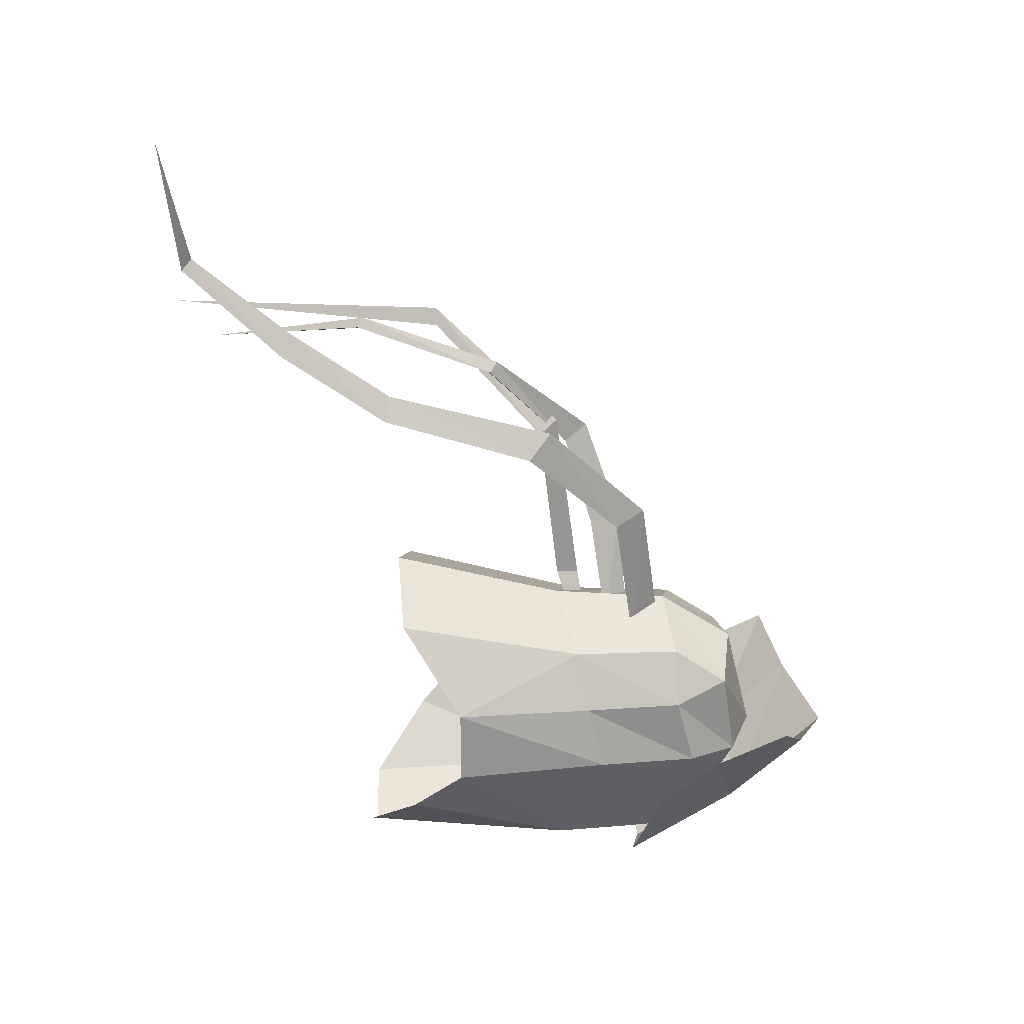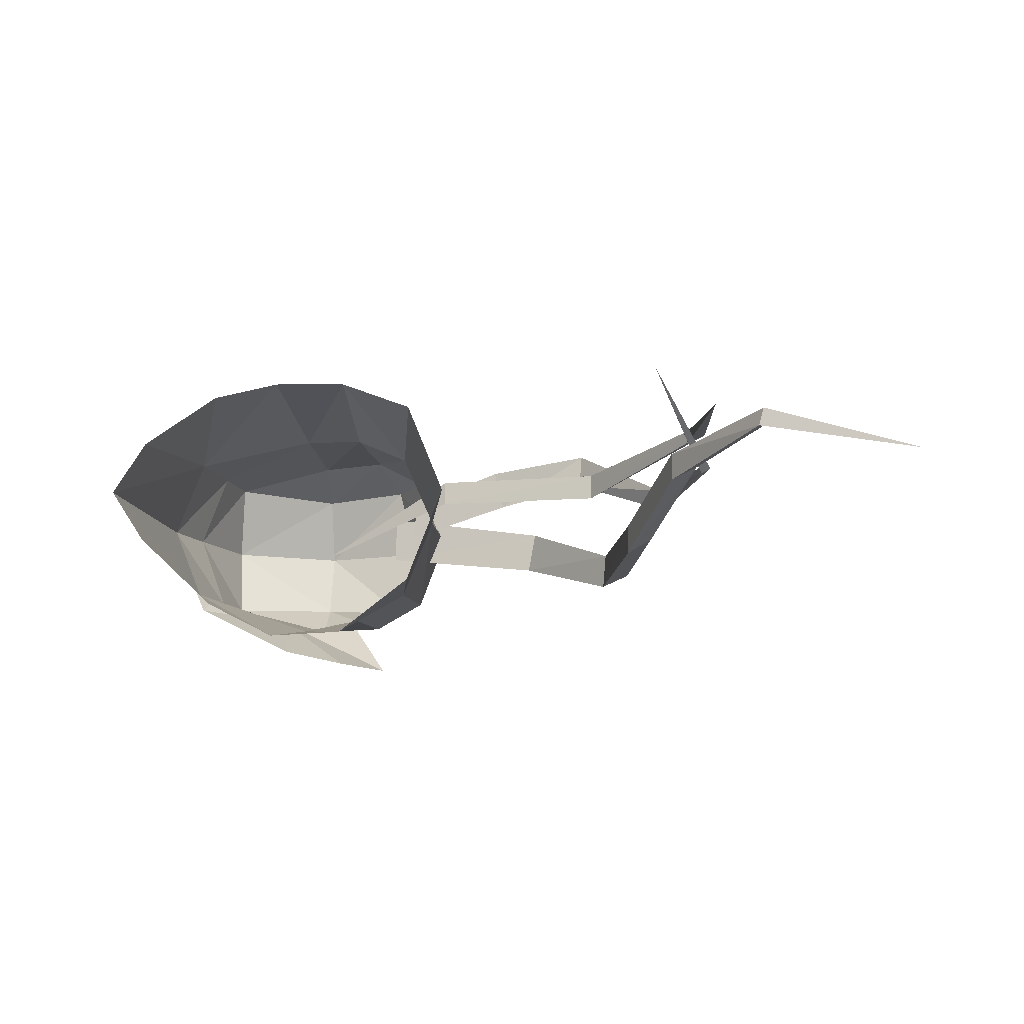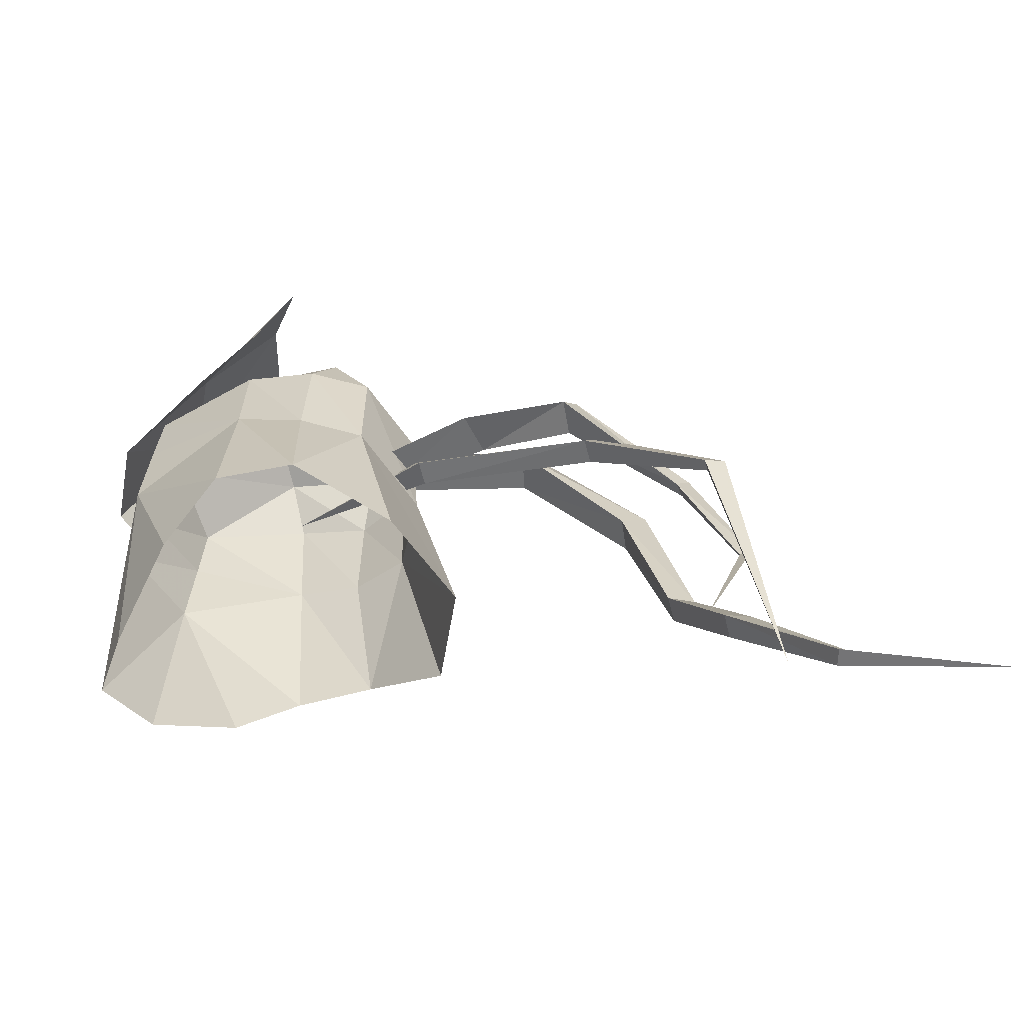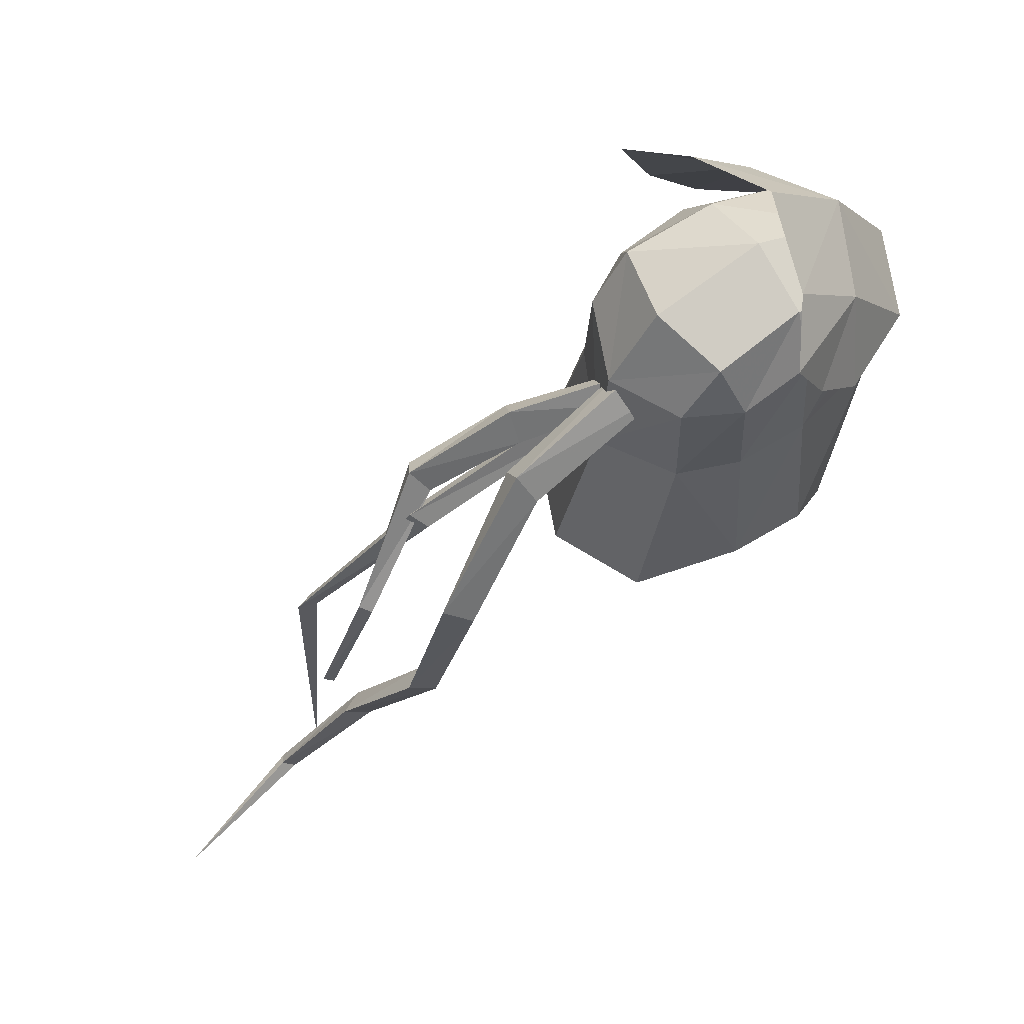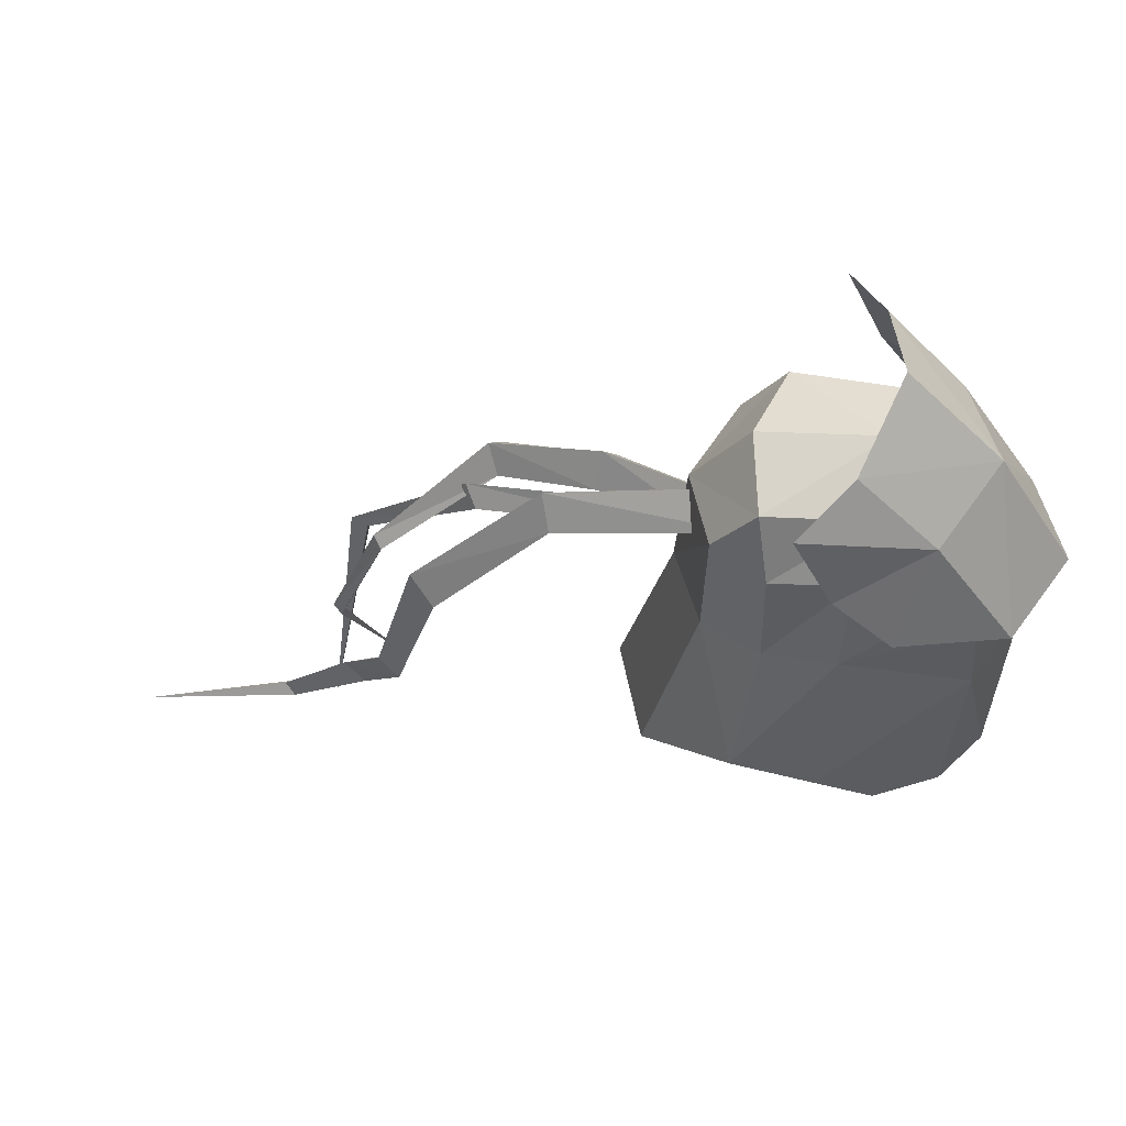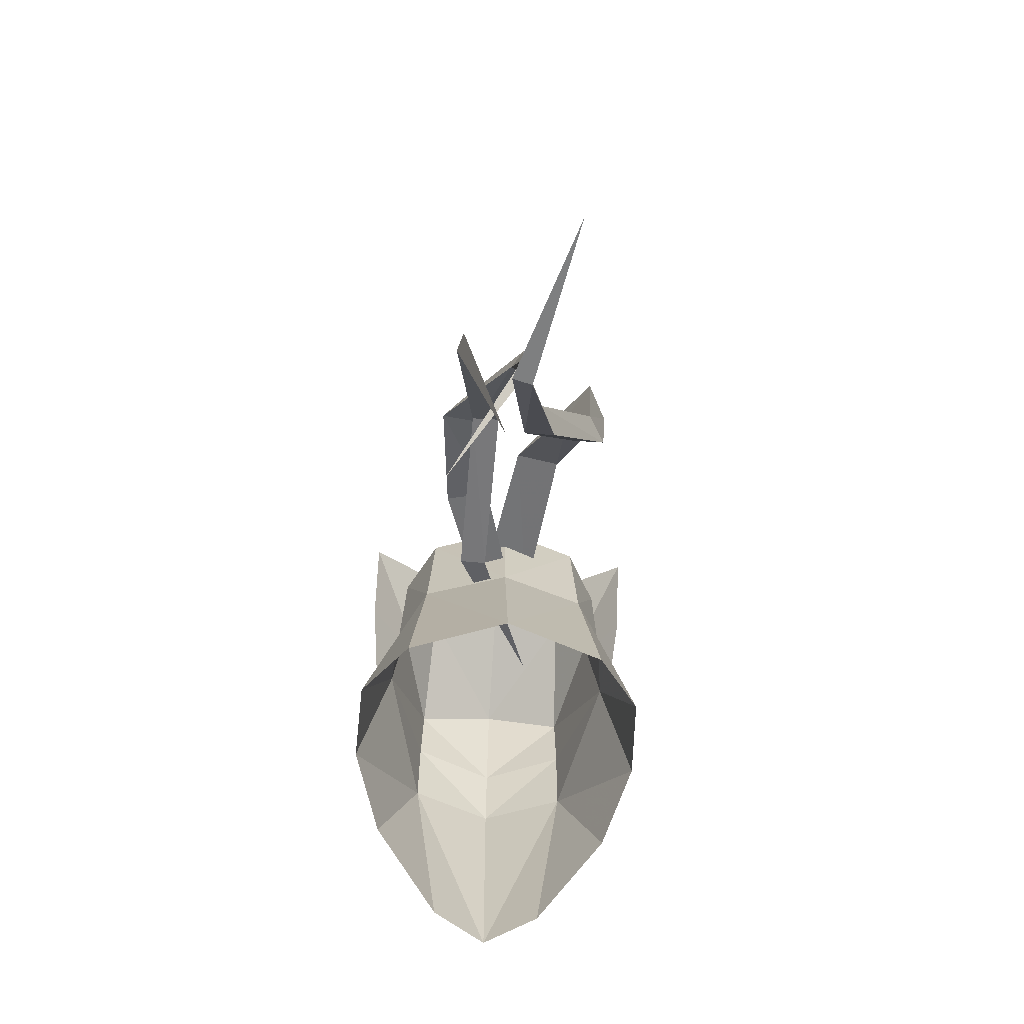
<metadata>
{"format":"obj","ext":"obj","renderer":"f3d","projection":"perspective","resolution":1024,"background":"white","views":[{"elev":-64.4,"azim":-89.2,"up":"+Y"},{"elev":-11.5,"azim":-171.2,"up":"+Y"},{"elev":-56.7,"azim":-166.5,"up":"+Z"},{"elev":65.9,"azim":-33.2,"up":"+Z"},{"elev":56.5,"azim":12.3,"up":"+Z"},{"elev":-63.6,"azim":-94.1,"up":"+Z"}]}
</metadata>
<code>
g common_helmet_55510
v -2.891 1e-06 0.8967
v -2.02 2e-06 2.217
v -1.698 1.304 2.038
v -0.1017 2e-06 2.662
v -3.035 1e-06 -1.19
v -2.357 1.276 1.087
v -2.382 1.384 -0.8043
v -3.815 -1e-06 -4.271
v -3.139 1.624 -4.125
v -1.626 2.409 -3.064
v -1.4 1.846 -0.6439
v -1.451 1.768 1.114
v -0.1247 1.192 2.256
v 1.715 1.327 -1.151
v -0.3055 2.456 -3.08
v -0.259 1.946 -0.3183
v 1.539 1.293 1.211
v 1.711 1e-06 1.649
v -0.2276 1.756 1.411
v 2.081 1e-06 0.06634
v 1.618 1.32 0.1642
v 2.294 0 -1.017
v 1.645 0.8944 -4.941
v 2.232 -1e-06 -4.945
v 0.6237 1.975 -4.016
v 0.813 1.447 2.211
v -0.4438 1.471 3.546
v 1.488 2e-06 2.54
v -0.4898 2.397 1.837
v -1.121 2.408 3.133
v -0.04187 3e-06 4.125
v 2.738 1e-06 0.4748
v 2.098 1.409 0.2933
v 0.4393 2.256 0.7995
v -1.698 -1.304 2.038
v -2.357 -1.276 1.087
v -2.382 -1.384 -0.8043
v -1.4 -1.846 -0.6439
v -1.626 -2.409 -3.064
v -3.139 -1.624 -4.125
v -1.451 -1.768 1.114
v -0.1247 -1.192 2.256
v -0.2591 -1.988 -0.3183
v -0.3055 -2.456 -3.08
v 1.715 -1.327 -1.151
v 1.539 -1.293 1.211
v -0.2276 -1.756 1.411
v 1.618 -1.32 0.1642
v 1.645 -0.8944 -4.941
v 0.6237 -1.975 -4.016
v -0.4438 -1.471 3.546
v 0.813 -1.447 2.211
v -1.121 -2.394 3.133
v -0.4898 -2.383 1.837
v 2.098 -1.409 0.2933
v 0.4393 -2.242 0.7995
v -3.162 0.591 -0.7633
v -0.7028 -0.5035 -0.3187
v -3.288 0.8124 -1.159
v -8.59 1.045 -3.44
v -9.036 0.3964 -8.201
v -8.283 0.9253 -3.428
v -0.7028 -0.5035 -0.3187
v -3.284 0.382 -1.17
v -6.242 0.7819 -1.487
v -8.275 1.139 -3.427
v -6.453 0.5664 -1.165
v -6.247 0.3378 -1.485
v -8.283 0.9253 -3.428
v -6.247 0.3378 -1.485
v -3.284 0.382 -1.17
v -9.036 0.3964 -8.201
v -9.907 0.1739 -7.847
v -12.28 -0.434 -8.211
v -9.72 0.06638 -8.027
v -7.632 -1.039 -4.237
v -7.229 -0.8001 -4.317
v -8.587 -0.1658 -6.13
v -8.173 0.05405 -6.24
v -7.229 -1.282 -4.317
v -6.492 -1.453 -1.693
v -6.917 -1.186 -1.306
v -8.173 -0.3893 -6.24
v -7.229 -1.282 -4.317
v -4.992 -0.472 0.4651
v -4.936 -0.09858 -0.06123
v -6.544 -0.8535 -1.693
v -4.81 -0.8097 -0.06112
v -6.492 -1.453 -1.693
v -4.81 -0.8097 -0.06112
v -1.986 -0.4546 0.3236
v -2.116 -0.02977 0.839
v -8.173 -0.3893 -6.24
v -9.798 0.3581 -8.027
v -9.72 0.06638 -8.027
v -12.28 -0.434 -8.211
v -1.986 0.388 0.3235
v -1.986 -0.4546 0.3236
v -8.749 0.1161 -4.754
v -8.039 1.195 -7.67
v -8.594 0.01678 -4.851
v -4.327 0.7609 0.04822
v -4.177 1.118 -0.4695
v -6.172 0.9946 -0.5825
v -5.997 1.291 -0.9092
v -4.348 0.4172 -0.5029
v -5.963 0.6973 -0.9907
v -4.348 0.4172 -0.5029
v -2.483 -0.09537 -0.2315
v -2.565 0.2645 0.1862
v -7.716 -0.1262 -2.409
v -5.963 0.6973 -0.9907
v -7.871 0.03209 -2.283
v -7.675 0.2166 -2.529
v -8.549 0.1196 -4.808
v -8.594 0.01678 -4.851
v -7.716 -0.1262 -2.409
v -8.039 1.195 -7.67
v -2.509 0.5543 -0.2316
v -2.483 -0.09537 -0.2315
f 1 2 3
f 4 3 2
f 5 1 6
f 7 8 5
f 9 7 10
f 11 10 7
f 6 12 7
f 3 13 12
f 14 15 16
f 6 3 12
f 17 13 18
f 19 13 17
f 11 12 19
f 10 11 16
f 10 16 15
f 17 18 20
f 17 20 21
f 7 12 11
f 11 19 16
f 7 9 8
f 17 16 19
f 21 16 17
f 18 13 4
f 13 3 4
f 1 3 6
f 5 6 7
f 12 13 19
f 14 21 22
f 20 22 21
f 23 14 24
f 22 24 14
f 23 25 14
f 21 14 16
f 25 15 14
f 26 27 28
f 29 30 26
f 27 26 30
f 28 27 31
f 32 33 28
f 33 34 26
f 29 26 34
f 33 26 28
f 35 2 1
f 2 35 4
f 36 1 5
f 5 8 37
f 38 37 39
f 40 39 37
f 37 41 36
f 41 42 35
f 43 44 45
f 41 35 36
f 18 42 46
f 46 42 47
f 47 41 38
f 43 38 39
f 44 43 39
f 20 18 46
f 48 20 46
f 38 41 37
f 43 47 38
f 8 40 37
f 47 43 46
f 46 43 48
f 4 42 18
f 4 35 42
f 36 35 1
f 37 36 5
f 47 42 41
f 20 48 22
f 45 22 48
f 22 45 24
f 49 24 45
f 45 50 49
f 43 45 48
f 45 44 50
f 28 51 52
f 51 53 52
f 54 52 53
f 31 51 28
f 28 55 32
f 54 56 52
f 55 52 56
f 28 52 55
f 57 58 59
f 60 61 62
f 63 64 59
f 65 66 67
f 60 67 66
f 65 68 66
f 69 66 68
f 70 71 67
f 57 67 71
f 62 70 60
f 67 60 70
f 60 66 61
f 66 69 72
f 57 59 67
f 65 67 59
f 59 64 65
f 68 65 64
f 57 71 58
f 73 74 75
f 76 77 78
f 79 78 77
f 80 81 76
f 82 76 81
f 79 77 83
f 84 83 77
f 85 86 82
f 87 82 86
f 86 88 87
f 89 87 88
f 90 91 85
f 92 85 91
f 93 80 78
f 76 78 80
f 78 79 73
f 94 73 79
f 94 79 95
f 83 95 79
f 75 93 73
f 78 73 93
f 73 94 74
f 94 95 96
f 81 90 82
f 85 82 90
f 82 87 76
f 77 76 87
f 87 89 77
f 84 77 89
f 92 97 85
f 86 85 97
f 97 98 86
f 88 86 98
f 99 100 101
f 102 103 104
f 105 104 103
f 103 106 105
f 107 105 106
f 108 109 102
f 110 102 109
f 111 112 113
f 104 113 112
f 113 114 99
f 115 99 114
f 115 114 116
f 117 116 114
f 101 111 99
f 113 99 111
f 99 115 100
f 115 116 118
f 112 108 104
f 102 104 108
f 105 114 104
f 113 104 114
f 105 107 114
f 117 114 107
f 110 119 102
f 103 102 119
f 119 120 103
f 106 103 120

</code>
